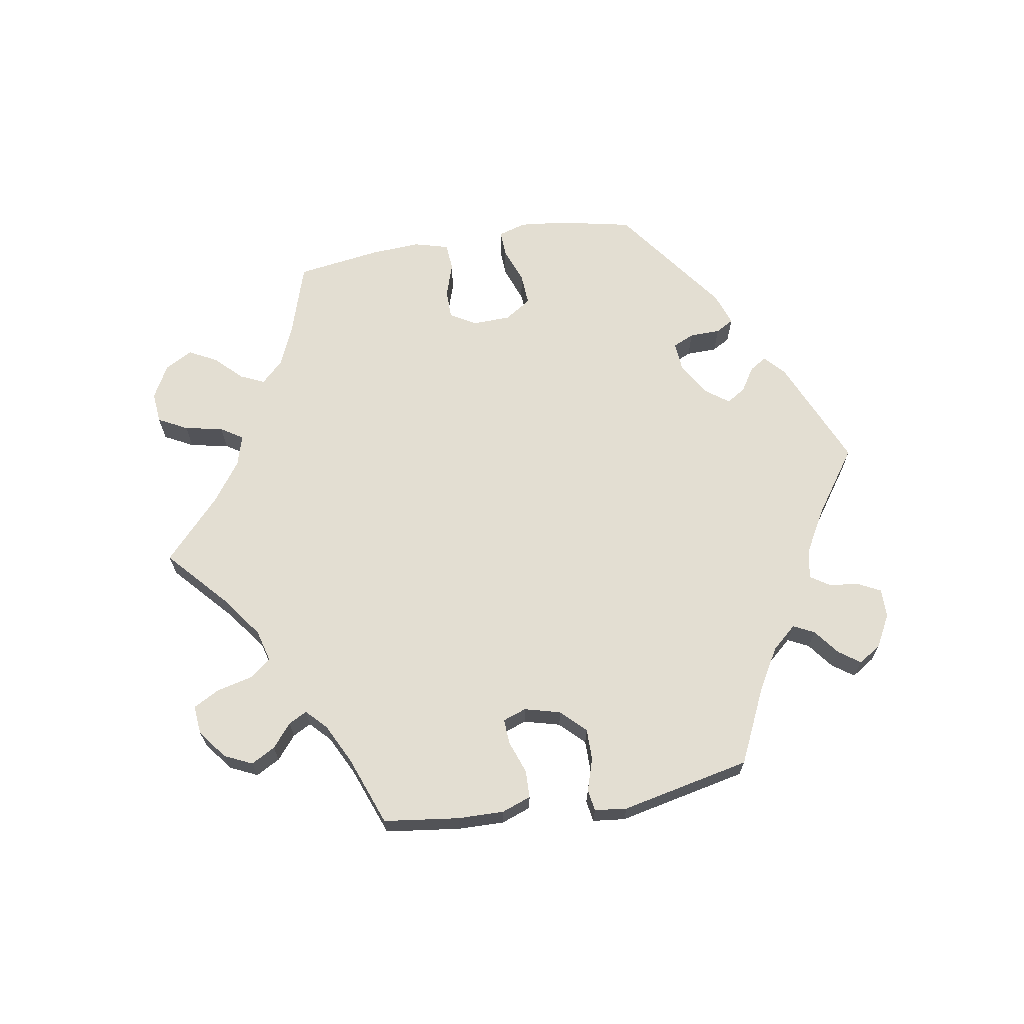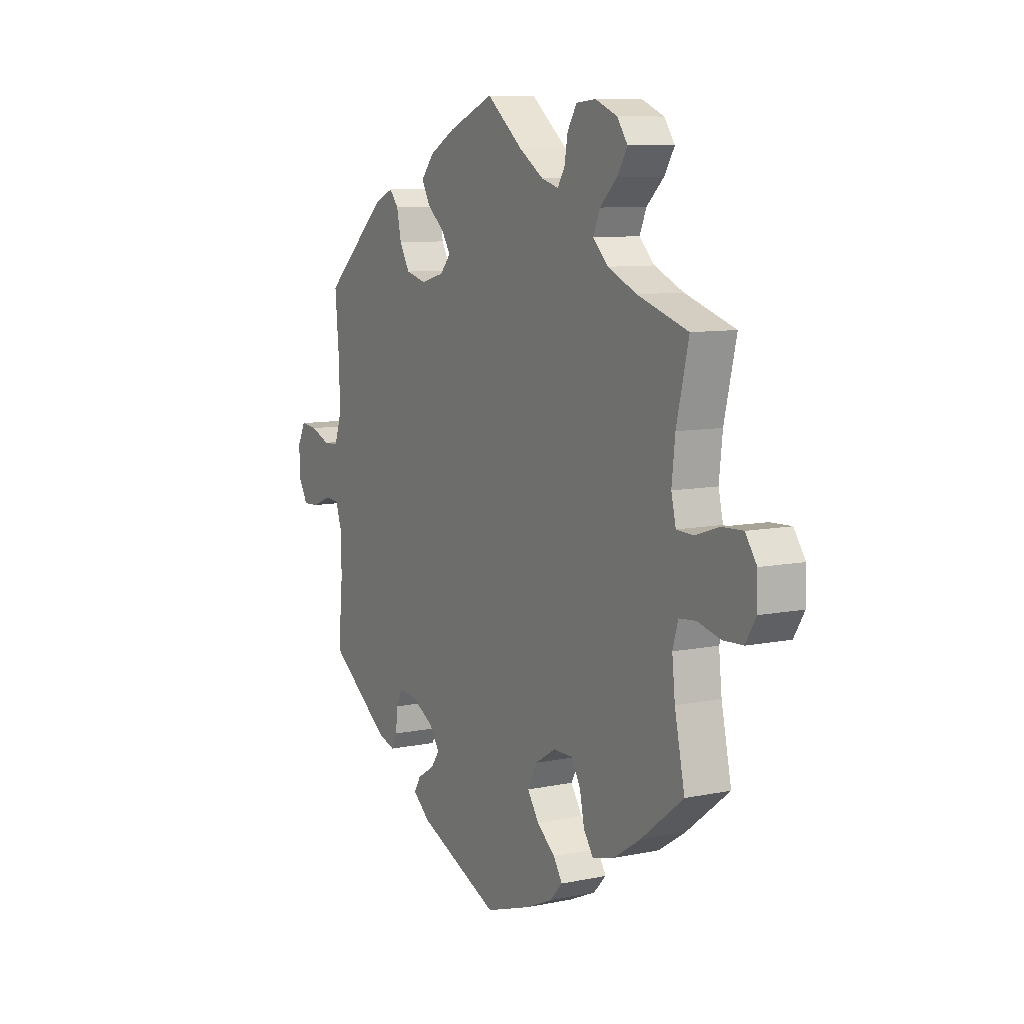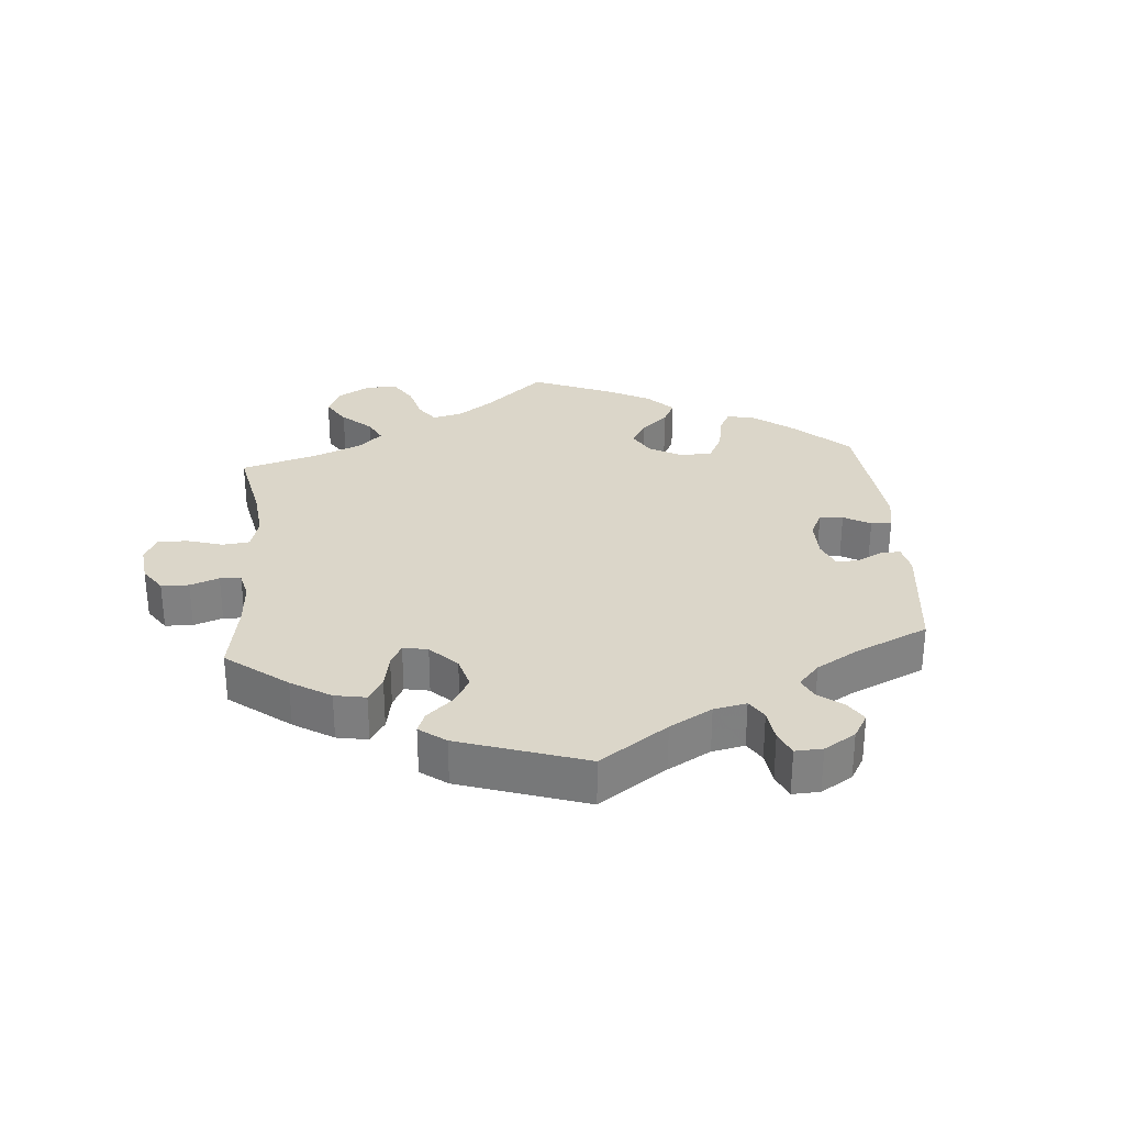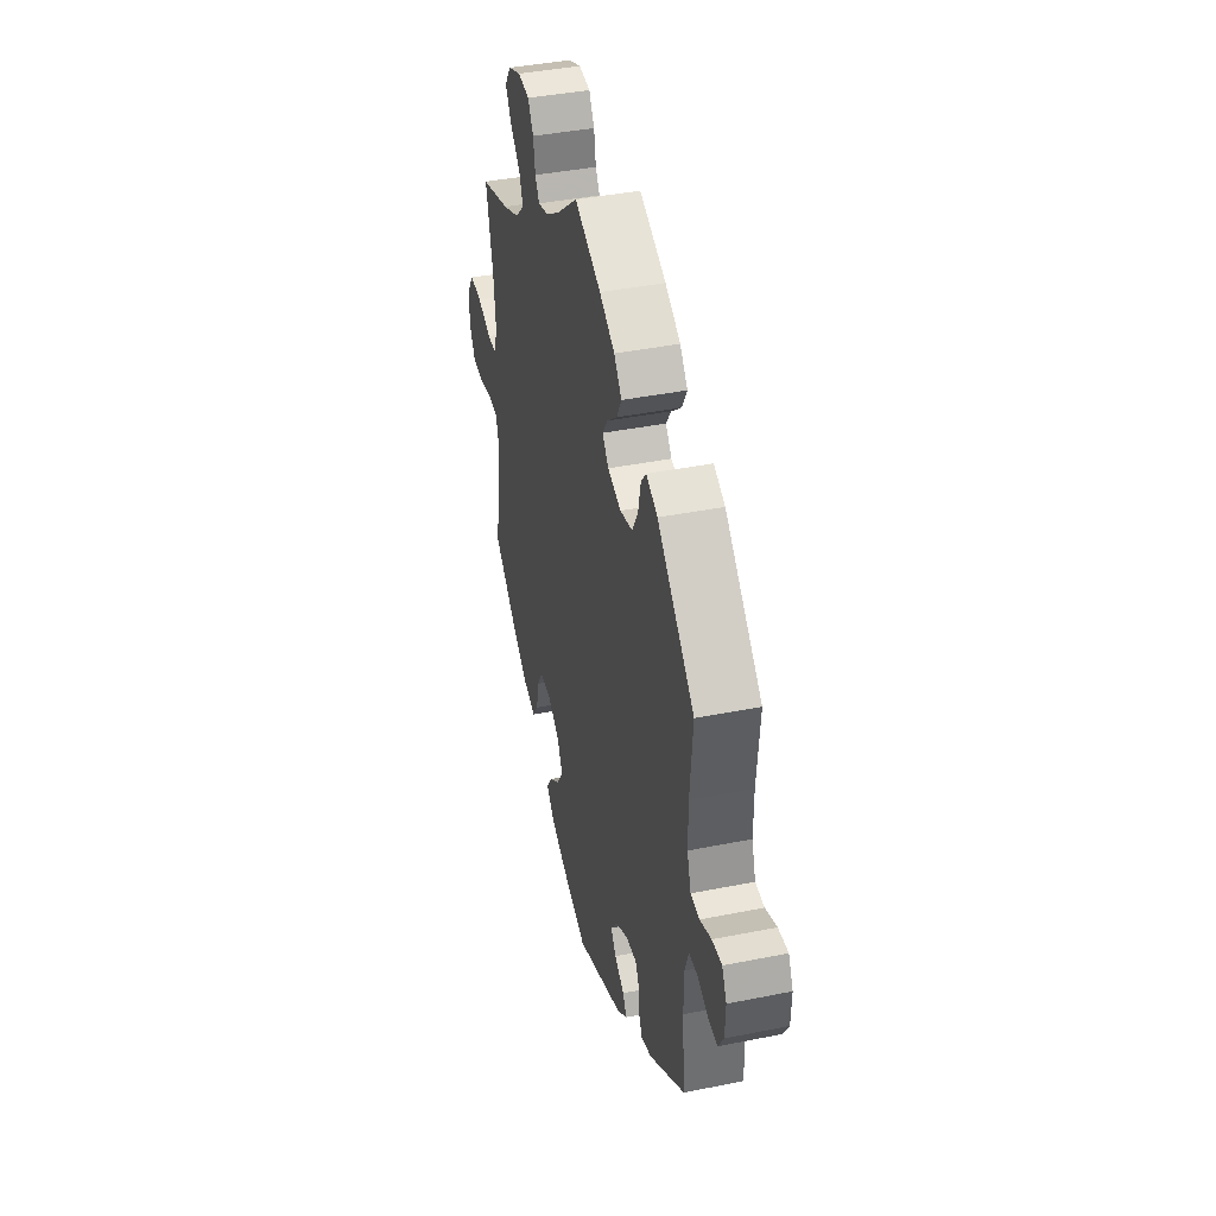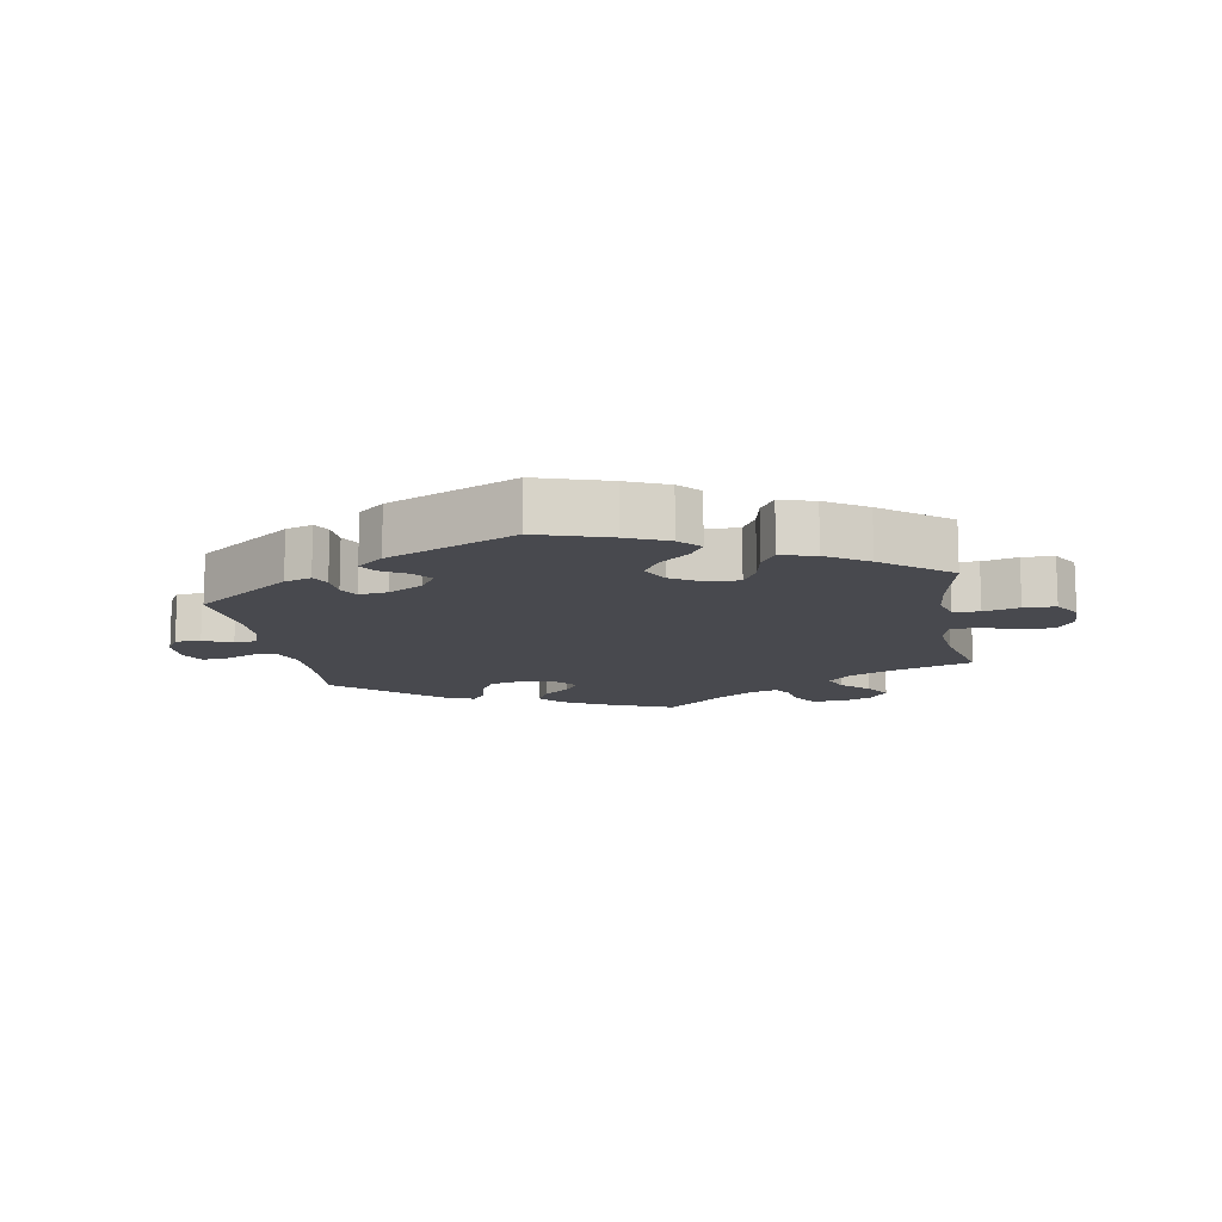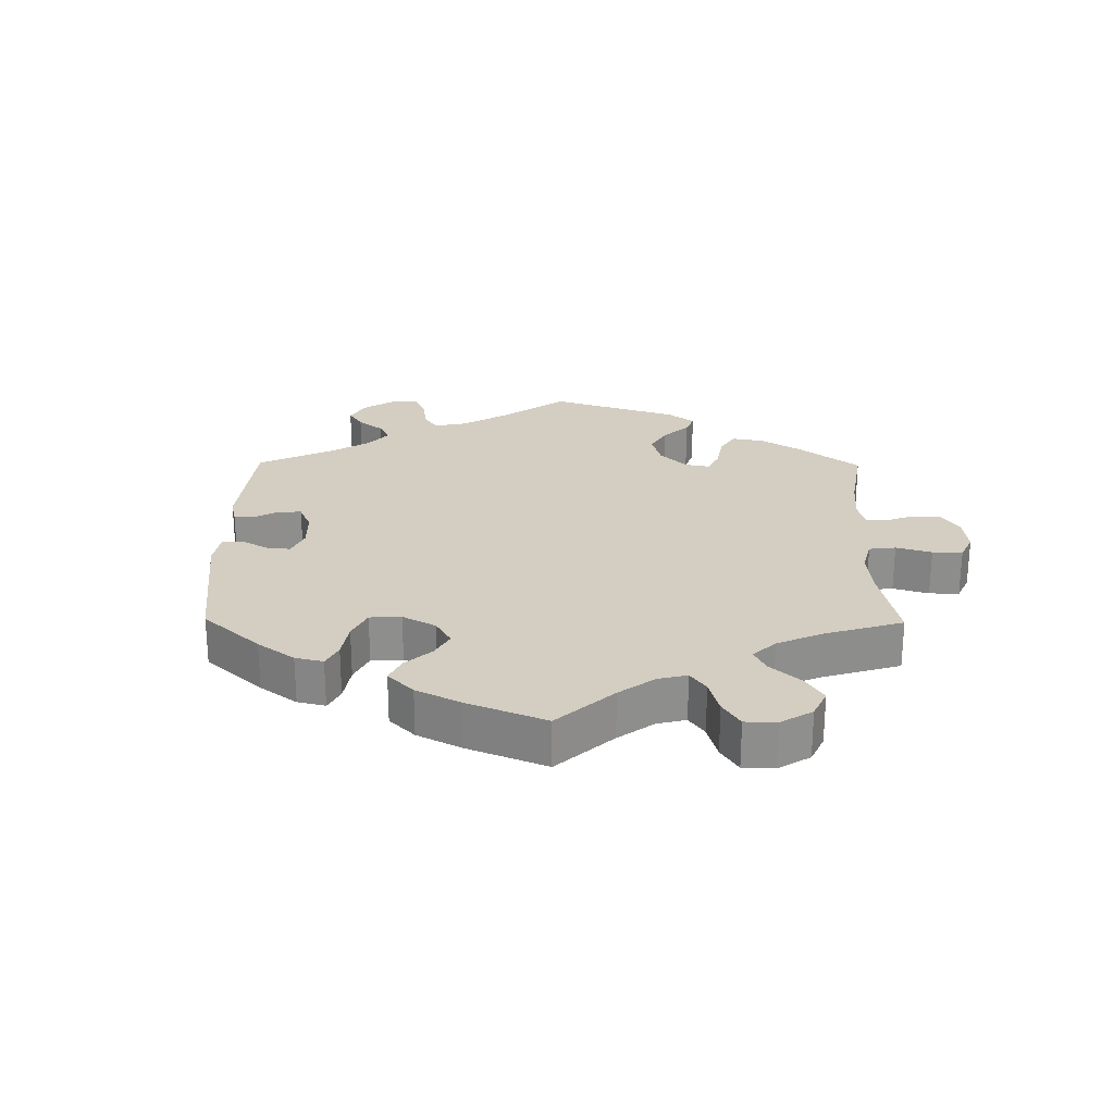
<metadata>
{"format":"obj","ext":"obj","renderer":"f3d","projection":"perspective","resolution":1024,"background":"white","views":[{"elev":67.4,"azim":20.4,"up":"+Y"},{"elev":8.8,"azim":-119.3,"up":"+Z"},{"elev":30.1,"azim":55.5,"up":"+Y"},{"elev":41.2,"azim":76.3,"up":"+Z"},{"elev":-12.7,"azim":-169.8,"up":"+Y"},{"elev":25.3,"azim":-119.4,"up":"+Y"}]}
</metadata>
<code>
v 0.49 0.07 0.165
v 0.49 0.07 0.091
v 0.506 0.07 0.043
v 0.542 0.07 0.041
v 0.588 0.07 0.06
v 0.628 0.07 0.064
v 0.647 0.07 0.027
v 0.645 0.07 -0.029
v 0.623 0.07 -0.067
v 0.585 0.07 -0.065
v 0.541 0.07 -0.047
v 0.506 0.07 -0.049
v 0.491 0.07 -0.094
v 0.49 0.07 -0.167
v 0.501 0.07 -0.288
v 0.354 0.07 -0.396
v 0.313 0.07 -0.409
v 0.299 0.07 -0.382
v 0.297 0.07 -0.339
v 0.281 0.07 -0.309
v 0.237 0.07 -0.314
v 0.185 0.07 -0.343
v 0.16 0.07 -0.379
v 0.181 0.07 -0.408
v 0.221 0.07 -0.432
v 0.237 0.07 -0.459
v 0.197 0.07 -0.493
v 0.001 0.07 -0.578
v -0.109 0.07 -0.542
v -0.172 0.07 -0.514
v -0.202 0.07 -0.482
v -0.181 0.07 -0.449
v -0.137 0.07 -0.413
v -0.11 0.07 -0.372
v -0.132 0.07 -0.329
v -0.181 0.07 -0.299
v -0.227 0.07 -0.299
v -0.249 0.07 -0.337
v -0.26 0.07 -0.39
v -0.283 0.07 -0.424
v -0.336 0.07 -0.41
v -0.399 0.07 -0.369
v -0.501 0.07 -0.289
v -0.477 0.07 -0.176
v -0.47 0.07 -0.109
v -0.483 0.07 -0.065
v -0.523 0.07 -0.061
v -0.577 0.07 -0.075
v -0.625 0.07 -0.073
v -0.65 0.07 -0.032
v -0.649 0.07 0.025
v -0.622 0.07 0.064
v -0.572 0.07 0.062
v -0.515 0.07 0.043
v -0.475 0.07 0.045
v -0.464 0.07 0.092
v -0.472 0.07 0.166
v -0.501 0.07 0.289
v -0.381 0.07 0.328
v -0.312 0.07 0.359
v -0.276 0.07 0.395
v -0.292 0.07 0.433
v -0.333 0.07 0.472
v -0.357 0.07 0.511
v -0.332 0.07 0.547
v -0.28 0.07 0.569
v -0.233 0.07 0.565
v -0.211 0.07 0.529
v -0.203 0.07 0.483
v -0.186 0.07 0.456
v -0.145 0.07 0.468
v -0.088 0.07 0.506
v -0.001 0.07 0.578
v 0.107 0.07 0.533
v 0.169 0.07 0.499
v 0.2 0.07 0.462
v 0.18 0.07 0.425
v 0.139 0.07 0.39
v 0.118 0.07 0.358
v 0.143 0.07 0.329
v 0.198 0.07 0.314
v 0.248 0.07 0.327
v 0.272 0.07 0.369
v 0.283 0.07 0.42
v 0.304 0.07 0.446
v 0.35 0.07 0.426
v 0.501 0.07 0.29
v 0.49 0 0.165
v 0.49 0 0.091
v 0.506 0 0.043
v 0.542 0 0.041
v 0.588 0 0.06
v 0.628 0 0.064
v 0.647 0 0.027
v 0.645 0 -0.029
v 0.623 0 -0.067
v 0.585 0 -0.065
v 0.541 0 -0.047
v 0.506 0 -0.049
v 0.491 0 -0.094
v 0.49 0 -0.167
v 0.501 0 -0.288
v 0.354 0 -0.396
v 0.313 0 -0.409
v 0.299 0 -0.382
v 0.297 0 -0.339
v 0.281 0 -0.309
v 0.237 0 -0.314
v 0.185 0 -0.343
v 0.16 0 -0.379
v 0.181 0 -0.408
v 0.221 0 -0.432
v 0.237 0 -0.459
v 0.197 0 -0.493
v 0.001 0 -0.578
v -0.109 0 -0.542
v -0.172 0 -0.514
v -0.202 0 -0.482
v -0.181 0 -0.449
v -0.137 0 -0.413
v -0.11 0 -0.372
v -0.132 0 -0.329
v -0.181 0 -0.299
v -0.227 0 -0.299
v -0.249 0 -0.337
v -0.26 0 -0.39
v -0.283 0 -0.424
v -0.336 0 -0.41
v -0.399 0 -0.369
v -0.501 0 -0.289
v -0.477 0 -0.176
v -0.47 0 -0.109
v -0.483 0 -0.065
v -0.523 0 -0.061
v -0.577 0 -0.075
v -0.625 0 -0.073
v -0.65 0 -0.032
v -0.649 0 0.025
v -0.622 0 0.064
v -0.572 0 0.062
v -0.515 0 0.043
v -0.475 0 0.045
v -0.464 0 0.092
v -0.472 0 0.166
v -0.501 0 0.289
v -0.381 0 0.328
v -0.312 0 0.359
v -0.276 0 0.395
v -0.292 0 0.433
v -0.333 0 0.472
v -0.357 0 0.511
v -0.332 0 0.547
v -0.28 0 0.569
v -0.233 0 0.565
v -0.211 0 0.529
v -0.203 0 0.483
v -0.186 0 0.456
v -0.145 0 0.468
v -0.088 0 0.506
v -0.001 0 0.578
v 0.107 0 0.533
v 0.169 0 0.499
v 0.2 0 0.462
v 0.18 0 0.425
v 0.139 0 0.39
v 0.118 0 0.358
v 0.143 0 0.329
v 0.198 0 0.314
v 0.248 0 0.327
v 0.272 0 0.369
v 0.283 0 0.42
v 0.304 0 0.446
v 0.35 0 0.426
v 0.501 0 0.29
f 86 87 1
f 83 84 85 86
f 82 83 86 1
f 81 82 1 2
f 80 81 2 3
f 75 76 77 78
f 75 78 79
f 72 73 74 75
f 71 72 75 79
f 70 71 79 80
f 66 67 68 69
f 66 69 70
f 65 66 70
f 62 63 64 65
f 61 62 65 70
f 60 61 70 80
f 57 58 59
f 56 57 59 60
f 55 56 60 80
f 51 52 53 54
f 51 54 55
f 50 51 55
f 47 48 49 50
f 46 47 50 55
f 45 46 55 80
f 41 42 43 44
f 38 39 40 41
f 37 38 41 44
f 36 37 44 45
f 30 31 32 33
f 30 33 34
f 29 30 34
f 28 29 34
f 27 28 34 35
f 24 25 26 27
f 23 24 27 35
f 16 17 18 19
f 14 15 16 19
f 13 14 19 20
f 12 13 20 21
f 8 9 10 11
f 8 11 12
f 7 8 12
f 4 5 6 7
f 3 4 7 12
f 22 23 35 36
f 22 36 45 80
f 21 22 80
f 3 12 21 80
f 88 174 173
f 173 172 171 170
f 88 173 170 169
f 89 88 169 168
f 90 89 168 167
f 165 164 163 162
f 166 165 162
f 162 161 160 159
f 166 162 159 158
f 167 166 158 157
f 156 155 154 153
f 157 156 153
f 157 153 152
f 152 151 150 149
f 157 152 149 148
f 167 157 148 147
f 146 145 144
f 147 146 144 143
f 167 147 143 142
f 141 140 139 138
f 142 141 138
f 142 138 137
f 137 136 135 134
f 142 137 134 133
f 167 142 133 132
f 131 130 129 128
f 128 127 126 125
f 131 128 125 124
f 132 131 124 123
f 120 119 118 117
f 121 120 117
f 121 117 116
f 121 116 115
f 122 121 115 114
f 114 113 112 111
f 122 114 111 110
f 106 105 104 103
f 106 103 102 101
f 107 106 101 100
f 108 107 100 99
f 98 97 96 95
f 99 98 95
f 99 95 94
f 94 93 92 91
f 99 94 91 90
f 123 122 110 109
f 167 132 123 109
f 167 109 108
f 167 108 99 90
f 1 88 89 2
f 2 89 90 3
f 3 90 91 4
f 4 91 92 5
f 5 92 93 6
f 6 93 94 7
f 7 94 95 8
f 8 95 96 9
f 9 96 97 10
f 10 97 98 11
f 11 98 99 12
f 12 99 100 13
f 13 100 101 14
f 14 101 102 15
f 15 102 103 16
f 16 103 104 17
f 17 104 105 18
f 18 105 106 19
f 19 106 107 20
f 20 107 108 21
f 21 108 109 22
f 22 109 110 23
f 23 110 111 24
f 24 111 112 25
f 25 112 113 26
f 26 113 114 27
f 27 114 115 28
f 28 115 116 29
f 29 116 117 30
f 30 117 118 31
f 31 118 119 32
f 32 119 120 33
f 33 120 121 34
f 34 121 122 35
f 35 122 123 36
f 36 123 124 37
f 37 124 125 38
f 38 125 126 39
f 39 126 127 40
f 40 127 128 41
f 41 128 129 42
f 42 129 130 43
f 43 130 131 44
f 44 131 132 45
f 45 132 133 46
f 46 133 134 47
f 47 134 135 48
f 48 135 136 49
f 49 136 137 50
f 50 137 138 51
f 51 138 139 52
f 52 139 140 53
f 53 140 141 54
f 54 141 142 55
f 55 142 143 56
f 56 143 144 57
f 57 144 145 58
f 58 145 146 59
f 59 146 147 60
f 60 147 148 61
f 61 148 149 62
f 62 149 150 63
f 63 150 151 64
f 64 151 152 65
f 65 152 153 66
f 66 153 154 67
f 67 154 155 68
f 68 155 156 69
f 69 156 157 70
f 70 157 158 71
f 71 158 159 72
f 72 159 160 73
f 73 160 161 74
f 74 161 162 75
f 75 162 163 76
f 76 163 164 77
f 77 164 165 78
f 78 165 166 79
f 79 166 167 80
f 80 167 168 81
f 81 168 169 82
f 82 169 170 83
f 83 170 171 84
f 84 171 172 85
f 85 172 173 86
f 86 173 174 87
f 87 174 88 1

</code>
